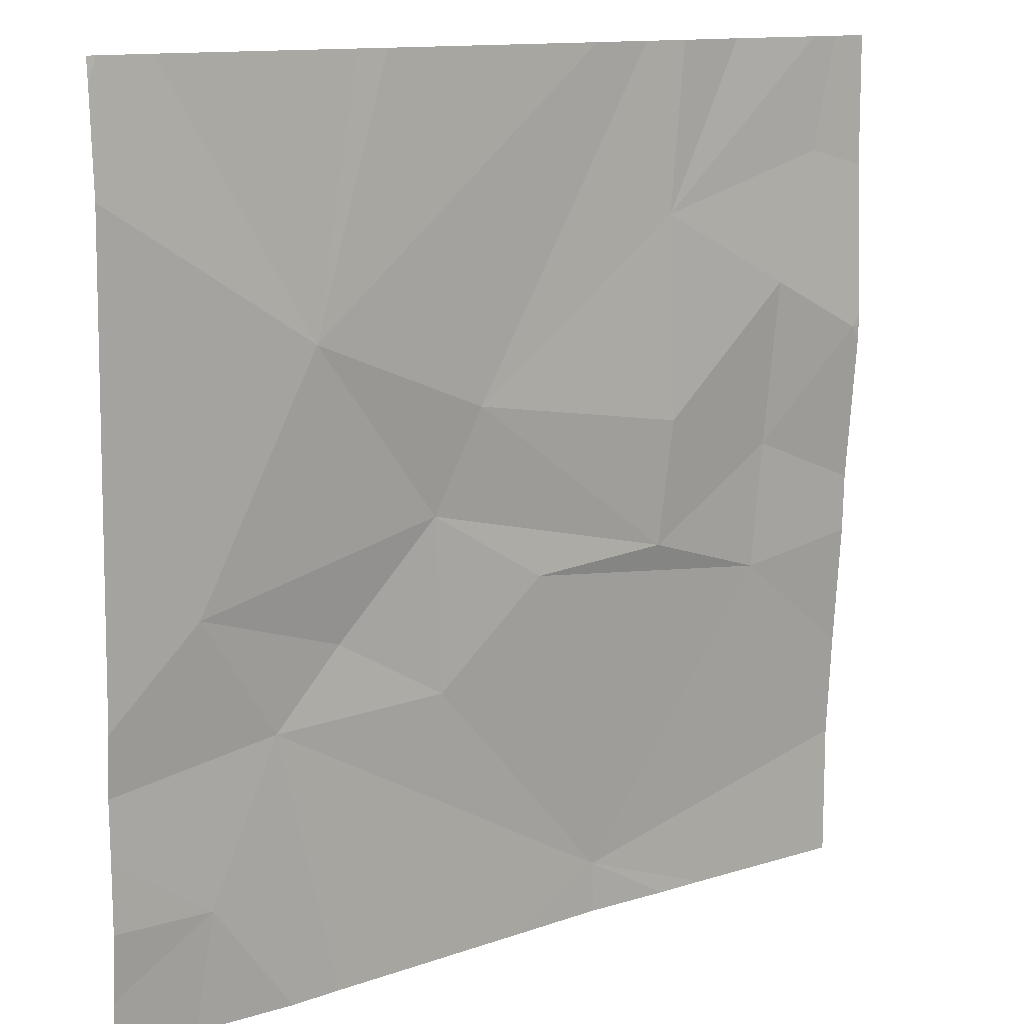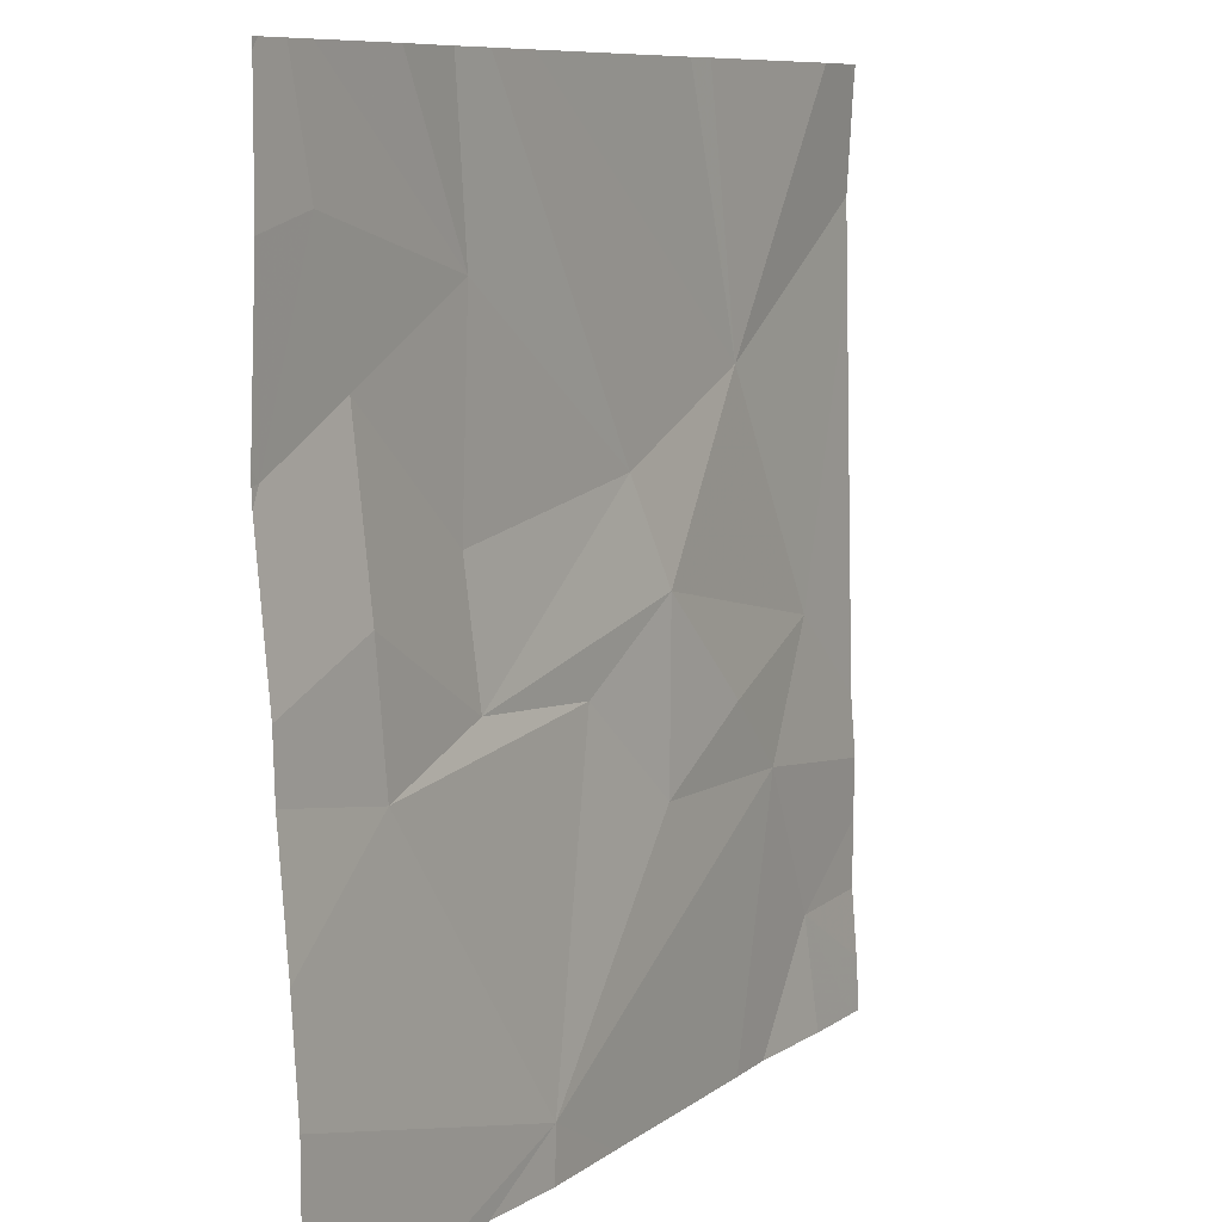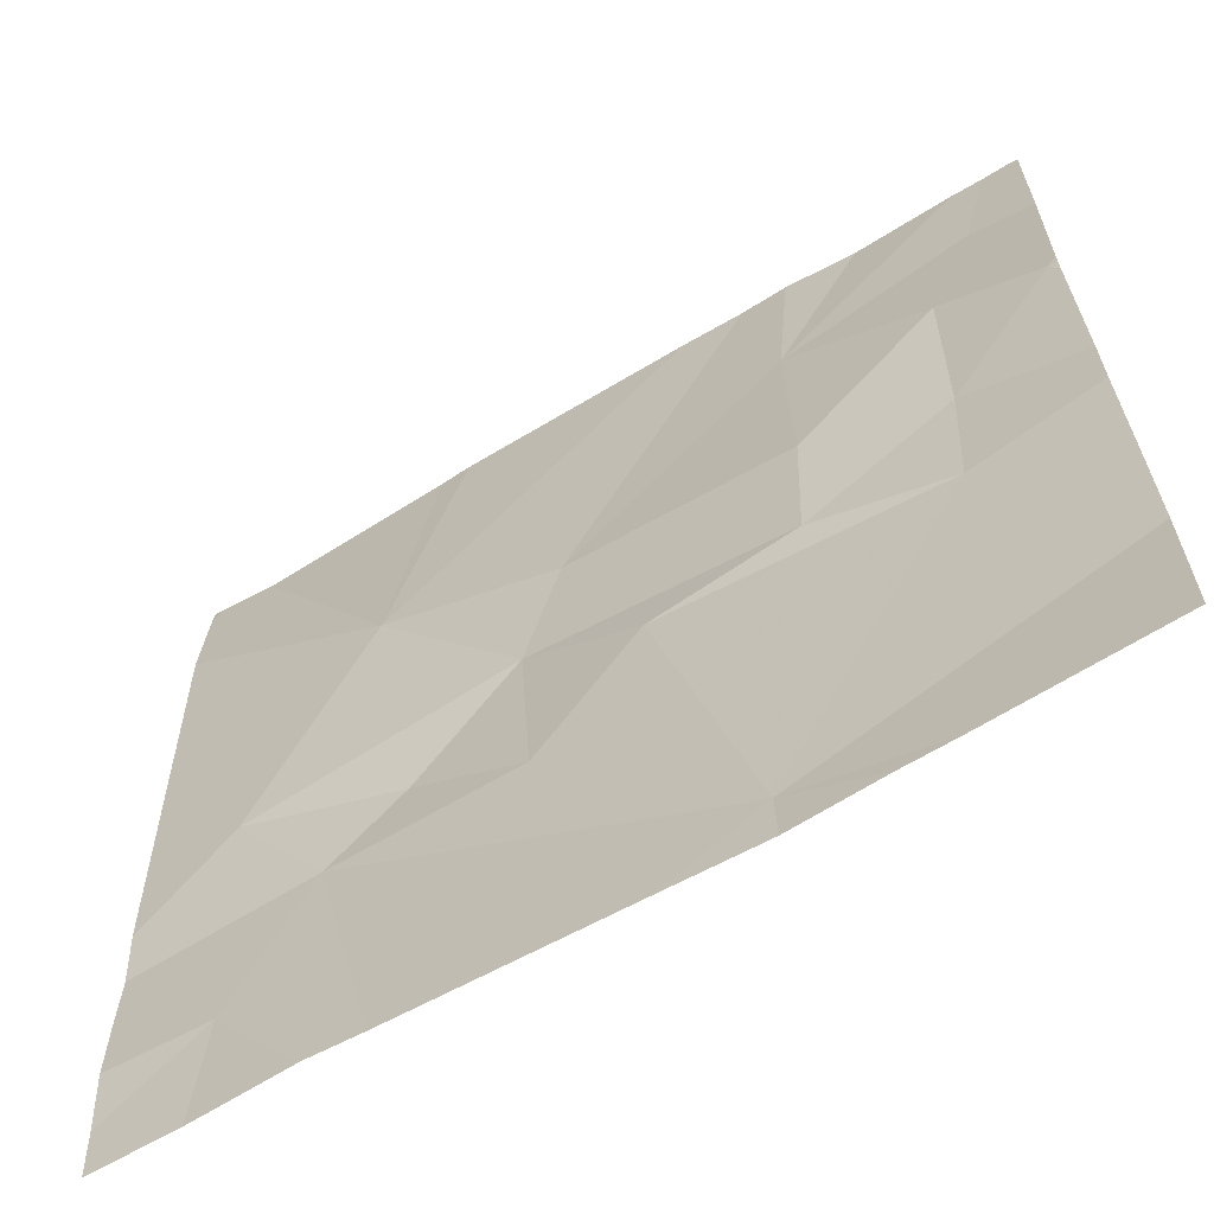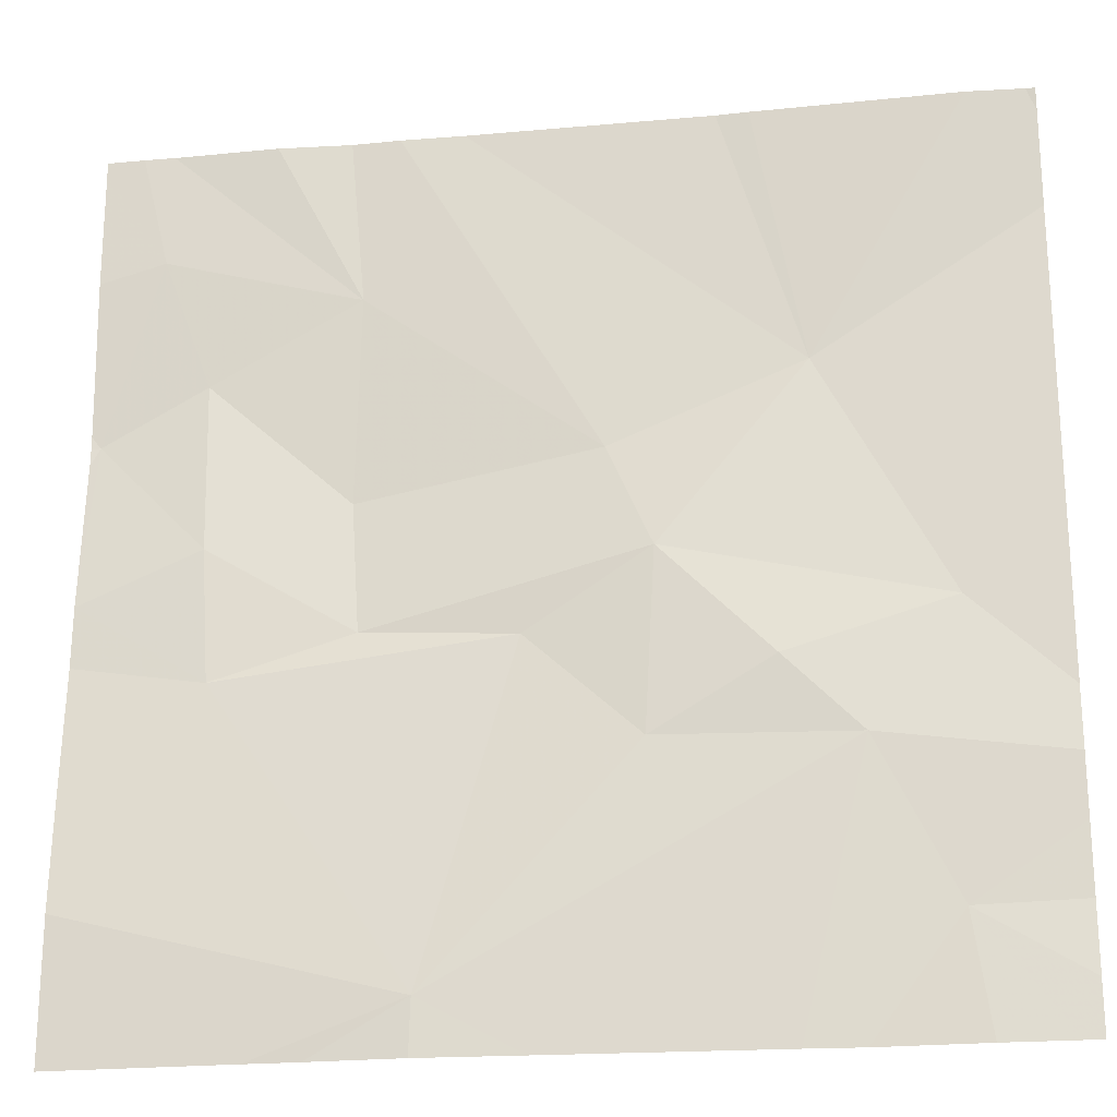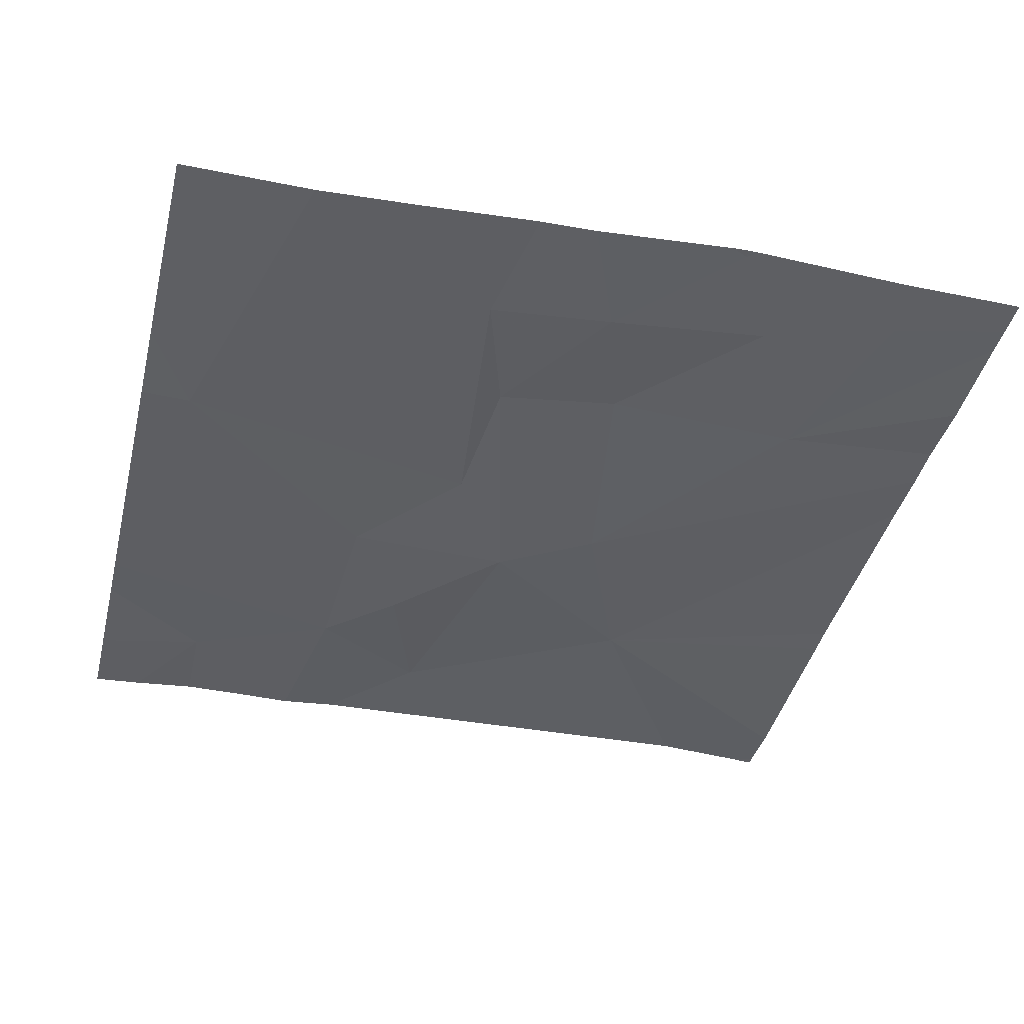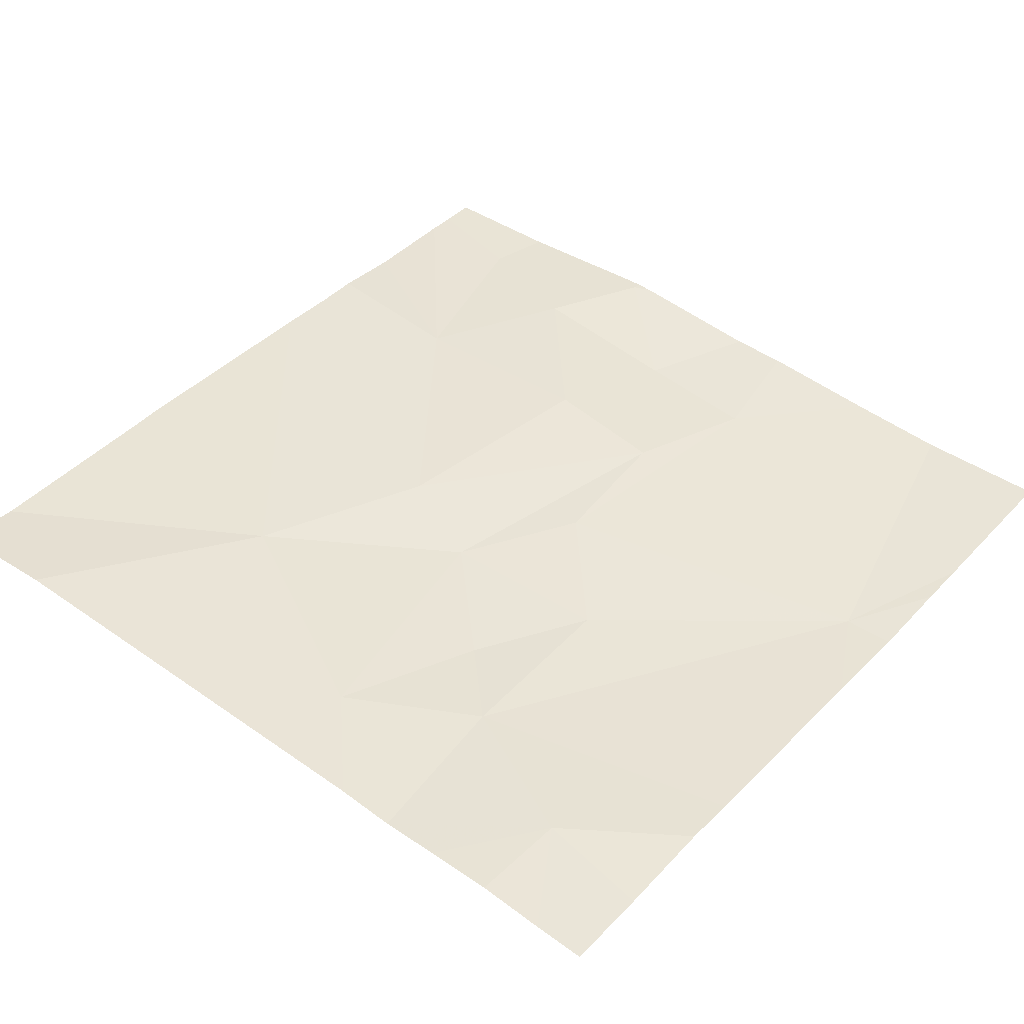
<metadata>
{"format":"obj","ext":"obj","renderer":"f3d","projection":"perspective","resolution":1024,"background":"white","views":[{"elev":12.5,"azim":-35.7,"up":"+Y"},{"elev":8.9,"azim":122.6,"up":"+Y"},{"elev":-64.1,"azim":32.8,"up":"+Y"},{"elev":-21.8,"azim":-169.6,"up":"+Y"},{"elev":-42.0,"azim":76.3,"up":"+Z"},{"elev":43.1,"azim":-50.9,"up":"+Z"}]}
</metadata>
<code>
v -87.78 252.6 483.3
v -88.28 253 483.3
v -88.28 253.2 483.3
v -88.26 253.2 483.3
v -88.28 251.3 483.3
v -88.05 251.5 483.3
v -88.28 251.5 483.3
v -88.28 251.6 483.3
v -88.07 252.1 483.3
v -88.28 252.8 483.3
v -88.28 251.8 483.3
v -88.28 251.9 483.3
v -87.87 251.8 483.3
v -88.28 253.2 483.3
v -87 251.3 483.2
v -87.71 252 483.3
v -88.13 253.2 483.3
v -87.44 251.8 483.3
v -87.68 253.2 483.3
v -87.6 253.2 483.3
v -87.06 253.2 483.3
v -87.36 252.5 483.3
v -87.47 252.2 483.3
v -86.86 252.1 483.3
v -87.19 252.1 483.3
v -86.85 252.8 483.3
v -86.81 253.2 483.3
v -86.65 253.2 483.3
v -86.92 253.2 483.3
v -86.51 252.7 483.3
v -86.83 252.4 483.3
v -86.55 252 483.2
v -86.53 252.3 483.3
v -86.41 253.2 483.3
v -87.85 251.2 483.3
v -86.27 253.2 483.3
v -86.79 251.2 483.2
v -86.41 253 483.3
v -86.34 253.2 483.3
v -88.08 251.2 483.3
v -86.28 252.5 483.3
v -88.28 251.2 483.3
v -87.22 251.2 483.2
v -87.73 251.2 483.3
v -88.24 251.2 483.3
v -86.26 253.2 483.3
v -86.26 253.2 483.3
v -86.26 252.9 483.3
v -86.26 252.6 483.3
v -86.26 252.5 483.3
v -86.26 253.2 483.3
v -86.26 252.2 483.3
v -86.26 252.5 483.3
v -86.26 252 483.2
v -86.26 251.5 483.2
v -86.26 251.8 483.2
v -86.99 251.2 483.2
v -86.67 251.2 483.2
v -86.26 251.2 483.2
f 2 1 3
f 4 3 1
f 7 6 8
f 5 6 7
f 10 9 1
f 8 6 11
f 12 9 10
f 11 13 9
f 14 3 4
f 11 9 12
f 6 13 11
f 15 13 44
f 13 16 9
f 44 6 35
f 4 1 17
f 6 5 45
f 10 1 2
f 15 18 13
f 19 1 20
f 17 1 19
f 20 1 21
f 21 1 22
f 16 23 9
f 13 18 16
f 1 9 23
f 23 22 1
f 22 23 24
f 23 16 18
f 18 25 23
f 27 26 28
f 29 22 27
f 21 22 29
f 31 30 26
f 22 26 27
f 15 32 25
f 22 24 31
f 23 25 24
f 18 15 25
f 22 31 26
f 32 24 25
f 31 24 33
f 28 26 34
f 59 55 58
f 39 38 36
f 34 26 39
f 47 38 48
f 30 41 38
f 48 41 49
f 32 33 24
f 58 15 37
f 41 33 52
f 52 32 54
f 32 15 55
f 57 15 43
f 33 30 31
f 30 33 41
f 38 26 30
f 26 38 39
f 46 36 47
f 37 15 57
f 40 6 45
f 47 36 38
f 48 38 41
f 49 41 50
f 35 6 40
f 50 41 53
f 51 36 46
f 52 33 32
f 53 41 52
f 43 15 44
f 44 13 6
f 54 32 56
f 55 15 58
f 56 32 55
f 45 5 42

</code>
